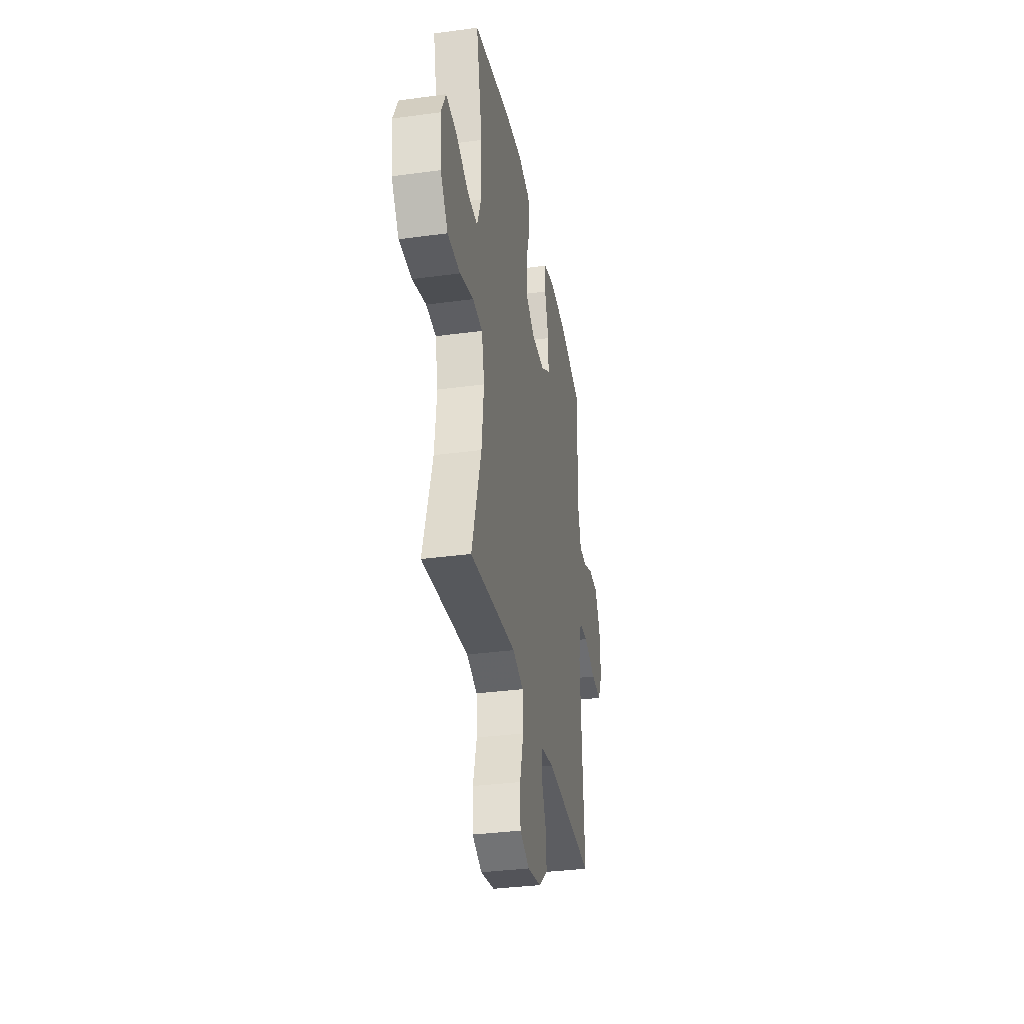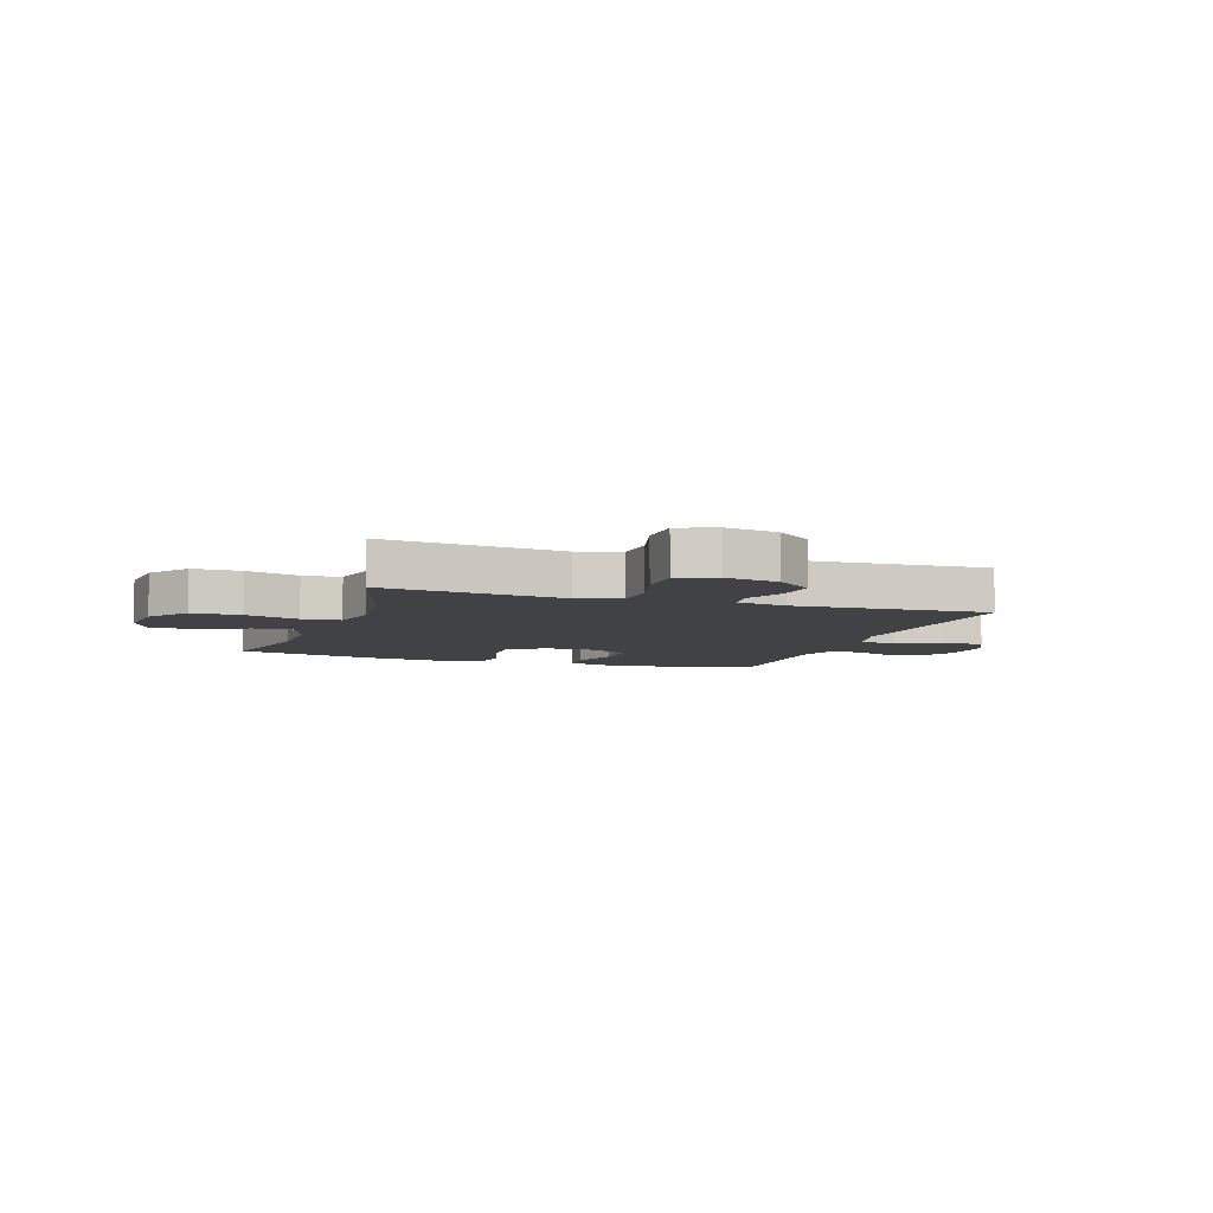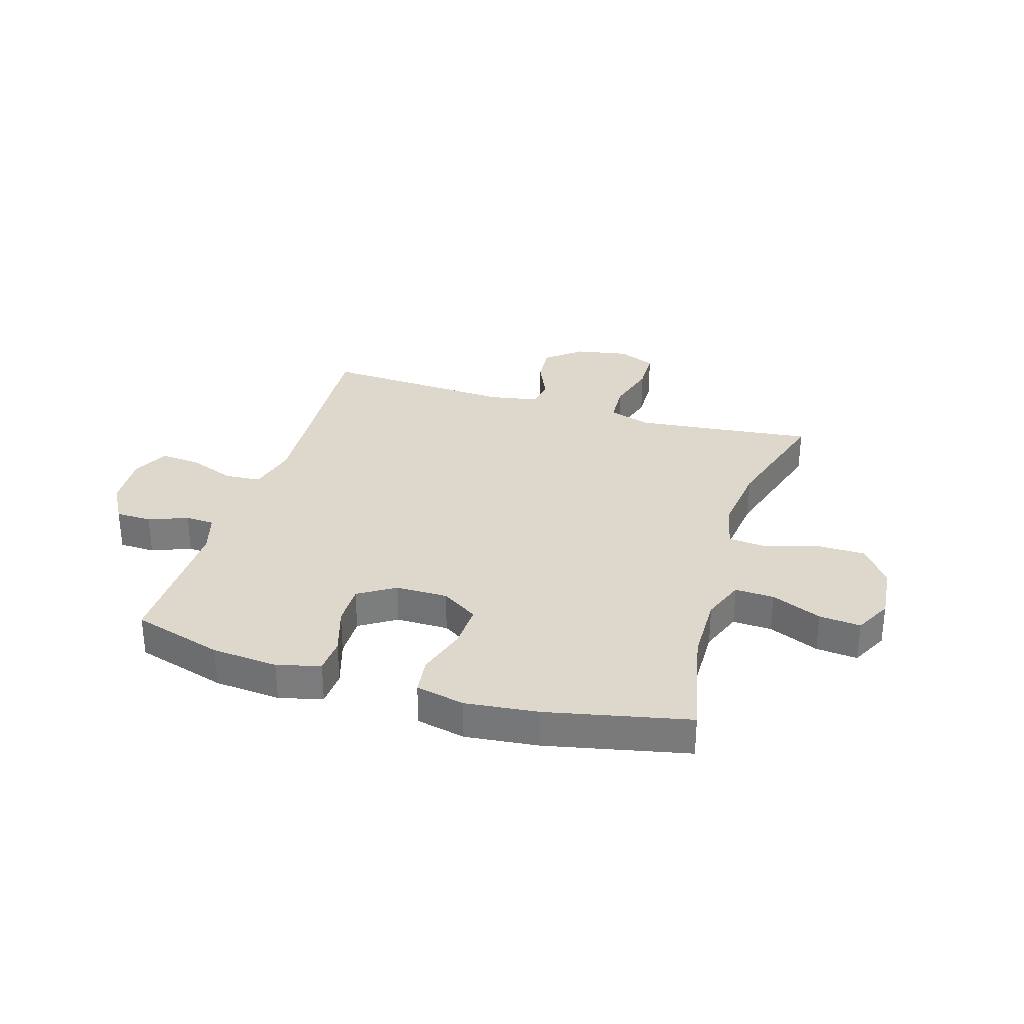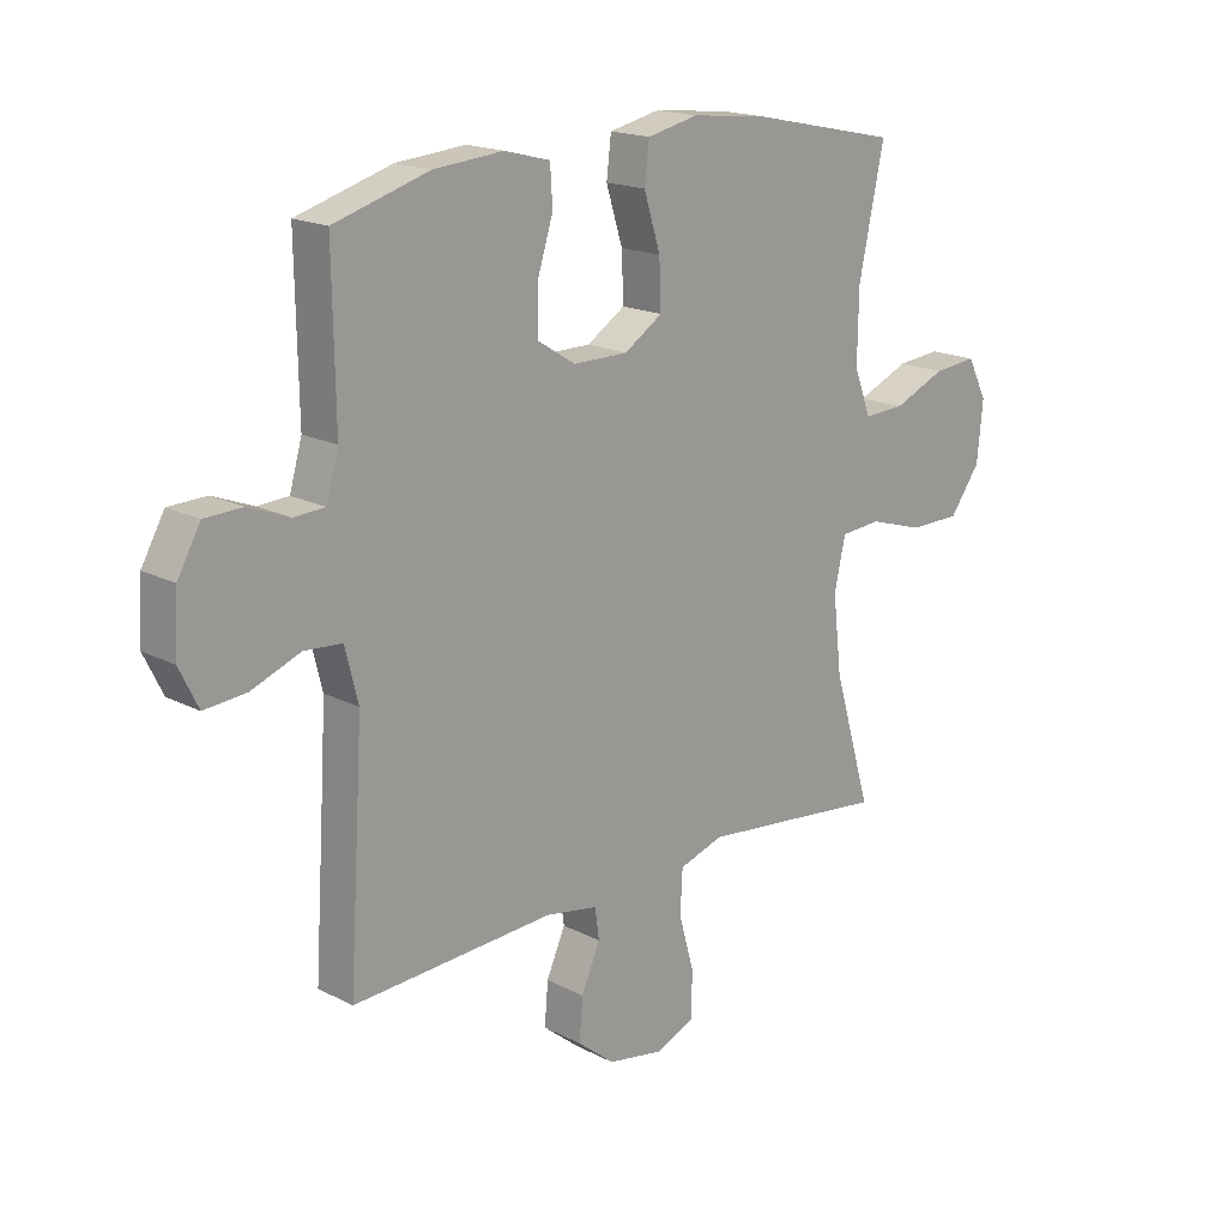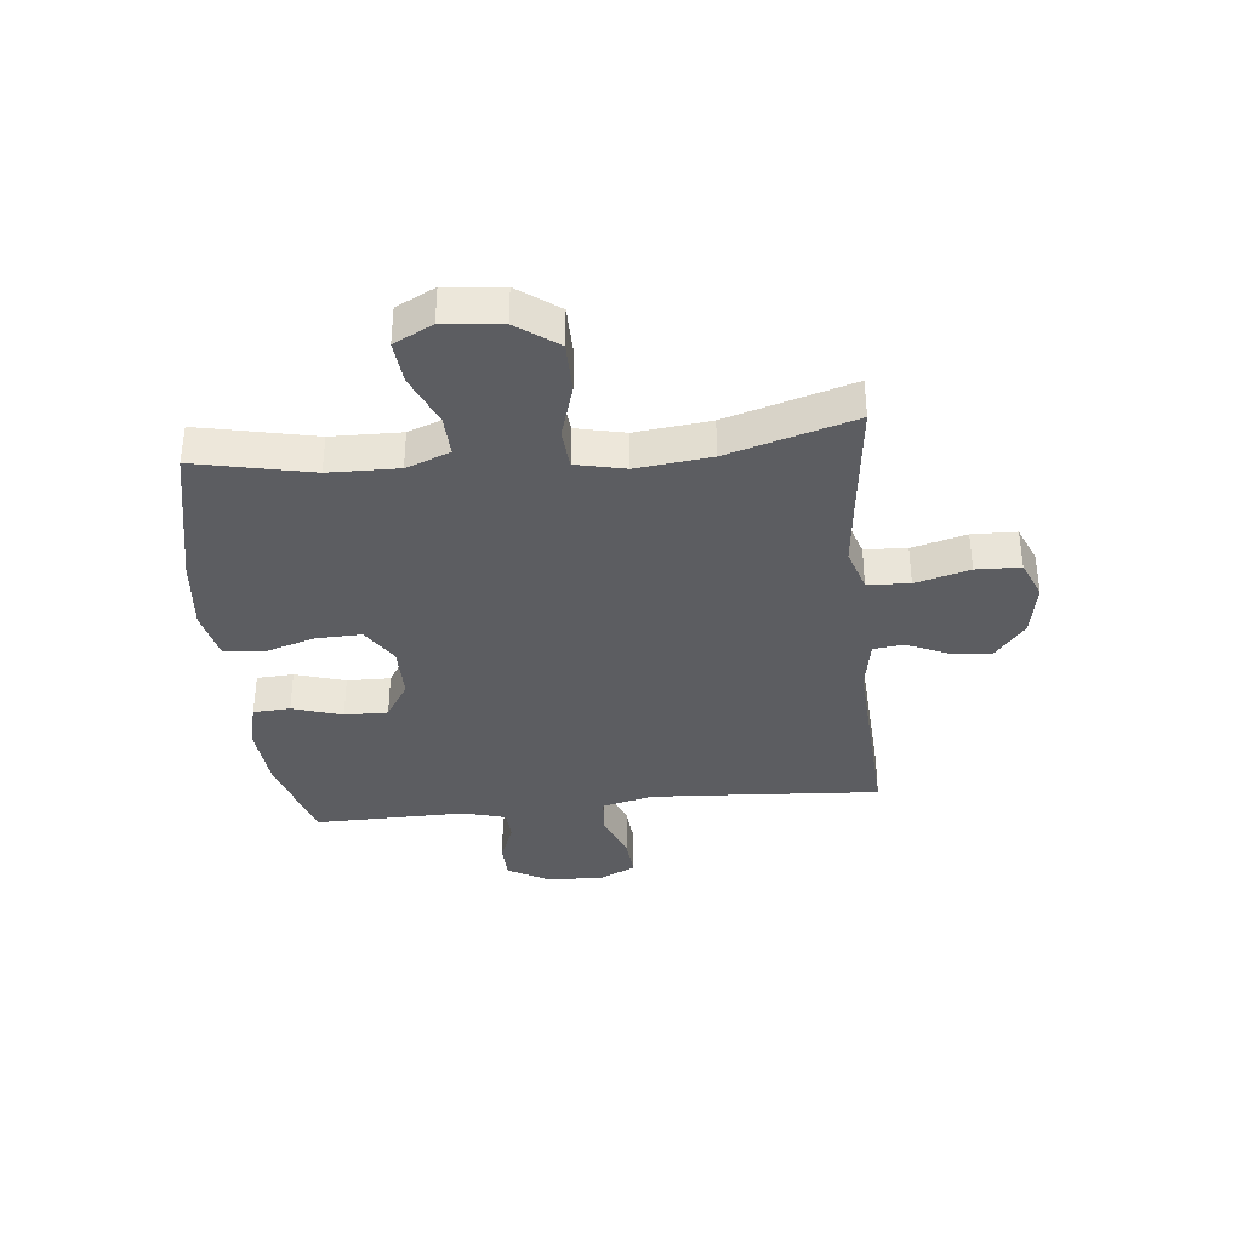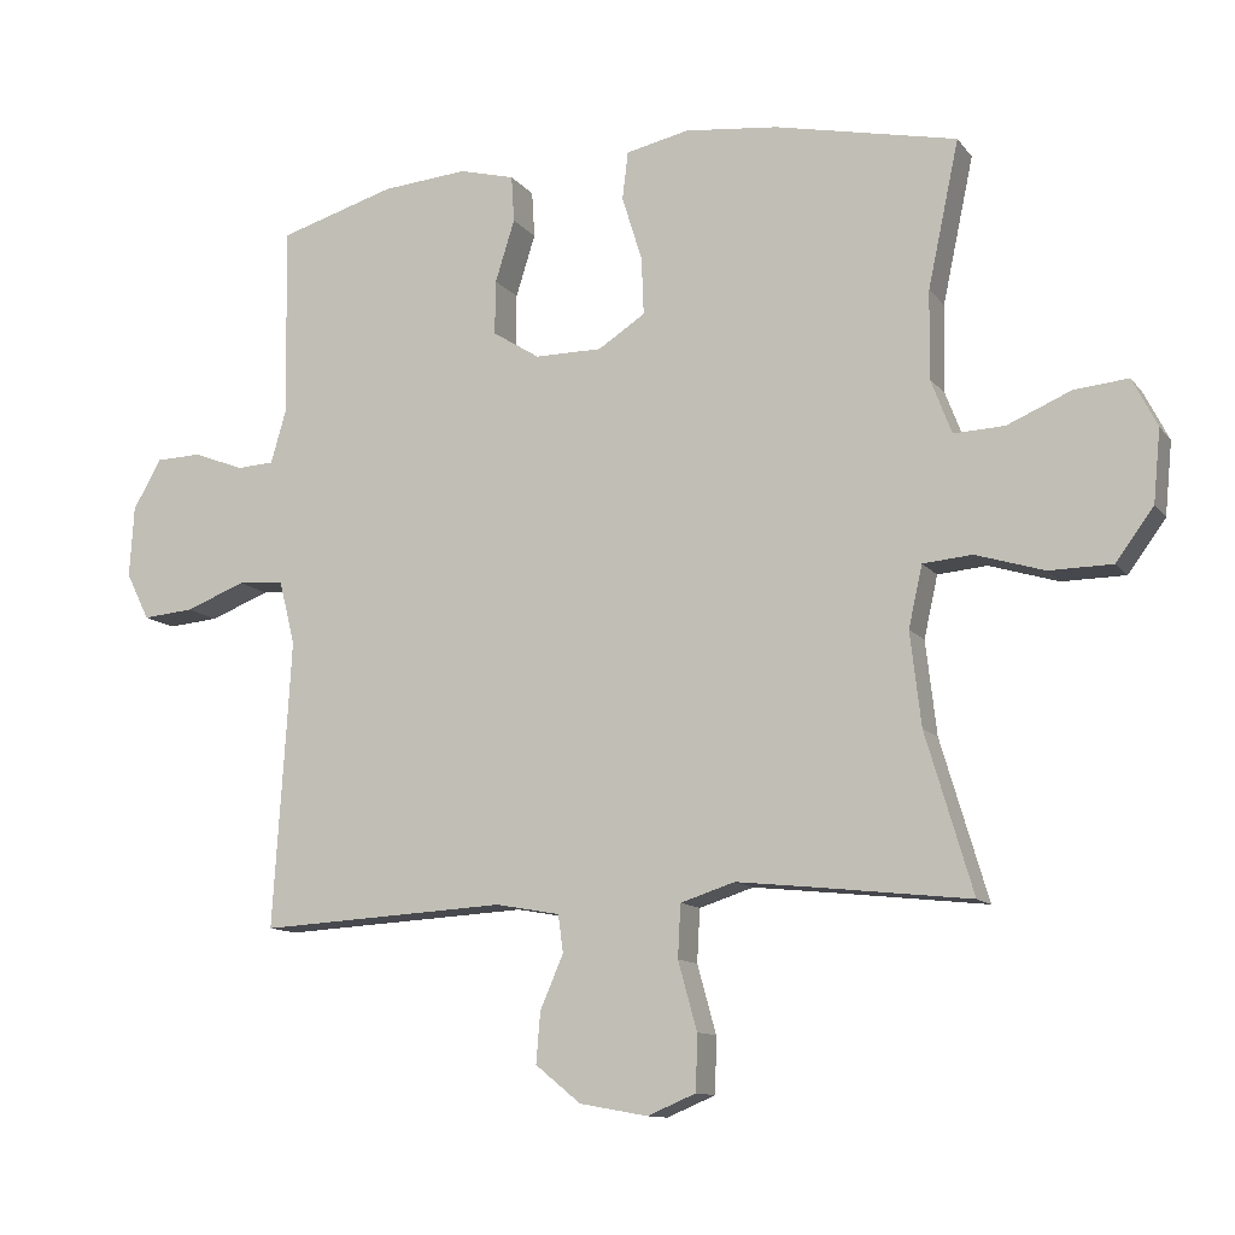
<metadata>
{"format":"obj","ext":"obj","renderer":"f3d","projection":"perspective","resolution":1024,"background":"white","views":[{"elev":-34.0,"azim":100.4,"up":"+Z"},{"elev":-6.6,"azim":161.3,"up":"+Y"},{"elev":31.2,"azim":16.9,"up":"+Y"},{"elev":17.8,"azim":-44.7,"up":"+Z"},{"elev":-36.5,"azim":95.8,"up":"+Y"},{"elev":-11.6,"azim":22.5,"up":"+Z"}]}
</metadata>
<code>
v 0.5 0.07 0.5
v 0.457 0.07 0.298
v 0.455 0.07 0.177
v 0.484 0.07 0.101
v 0.554 0.07 0.104
v 0.643 0.07 0.142
v 0.717 0.07 0.149
v 0.751 0.07 0.082
v 0.741 0.07 -0.018
v 0.689 0.07 -0.089
v 0.602 0.07 -0.09
v 0.507 0.07 -0.061
v 0.439 0.07 -0.067
v 0.42 0.07 -0.152
v 0.435 0.07 -0.281
v 0.5 0.07 -0.5
v 0.294 0.07 -0.477
v 0.18 0.07 -0.465
v 0.105 0.07 -0.489
v 0.101 0.07 -0.562
v 0.127 0.07 -0.656
v 0.125 0.07 -0.733
v 0.058 0.07 -0.761
v -0.036 0.07 -0.744
v -0.099 0.07 -0.693
v -0.093 0.07 -0.622
v -0.061 0.07 -0.549
v -0.068 0.07 -0.497
v -0.157 0.07 -0.481
v -0.5 0.07 -0.5
v -0.483 0.07 -0.235
v -0.475 0.07 -0.102
v -0.497 0.07 -0.014
v -0.561 0.07 -0.009
v -0.644 0.07 -0.041
v -0.715 0.07 -0.047
v -0.747 0.07 0.018
v -0.741 0.07 0.116
v -0.702 0.07 0.185
v -0.638 0.07 0.187
v -0.569 0.07 0.16
v -0.517 0.07 0.163
v -0.496 0.07 0.236
v -0.5 0.07 0.5
v -0.339 0.07 0.548
v -0.221 0.07 0.558
v -0.144 0.07 0.538
v -0.14 0.07 0.474
v -0.167 0.07 0.388
v -0.168 0.07 0.313
v -0.103 0.07 0.272
v -0.01 0.07 0.272
v 0.055 0.07 0.314
v 0.052 0.07 0.393
v 0.024 0.07 0.483
v 0.032 0.07 0.549
v 0.119 0.07 0.568
v 0.248 0.07 0.554
v 0.5 0 0.5
v 0.457 0 0.298
v 0.455 0 0.177
v 0.484 0 0.101
v 0.554 0 0.104
v 0.643 0 0.142
v 0.717 0 0.149
v 0.751 0 0.082
v 0.741 0 -0.018
v 0.689 0 -0.089
v 0.602 0 -0.09
v 0.507 0 -0.061
v 0.439 0 -0.067
v 0.42 0 -0.152
v 0.435 0 -0.281
v 0.5 0 -0.5
v 0.294 0 -0.477
v 0.18 0 -0.465
v 0.105 0 -0.489
v 0.101 0 -0.562
v 0.127 0 -0.656
v 0.125 0 -0.733
v 0.058 0 -0.761
v -0.036 0 -0.744
v -0.099 0 -0.693
v -0.093 0 -0.622
v -0.061 0 -0.549
v -0.068 0 -0.497
v -0.157 0 -0.481
v -0.5 0 -0.5
v -0.483 0 -0.235
v -0.475 0 -0.102
v -0.497 0 -0.014
v -0.561 0 -0.009
v -0.644 0 -0.041
v -0.715 0 -0.047
v -0.747 0 0.018
v -0.741 0 0.116
v -0.702 0 0.185
v -0.638 0 0.187
v -0.569 0 0.16
v -0.517 0 0.163
v -0.496 0 0.236
v -0.5 0 0.5
v -0.339 0 0.548
v -0.221 0 0.558
v -0.144 0 0.538
v -0.14 0 0.474
v -0.167 0 0.388
v -0.168 0 0.313
v -0.103 0 0.272
v -0.01 0 0.272
v 0.055 0 0.314
v 0.052 0 0.393
v 0.024 0 0.483
v 0.032 0 0.549
v 0.119 0 0.568
v 0.248 0 0.554
f 58 1 2
f 57 58 2
f 56 57 2
f 55 56 2
f 54 55 2
f 53 54 2 3
f 52 53 3 4
f 51 52 4
f 47 48 49
f 46 47 49
f 45 46 49
f 44 45 49
f 43 44 49
f 42 43 49 50
f 39 40 41
f 38 39 41
f 37 38 41
f 36 37 41
f 35 36 41
f 34 35 41
f 33 34 41 42
f 42 50 51
f 33 42 51
f 32 33 51
f 29 30 31
f 32 51 4
f 31 32 4
f 29 31 4
f 28 29 4
f 25 26 27
f 24 25 27
f 23 24 27
f 22 23 27
f 21 22 27
f 20 21 27
f 15 16 17
f 14 15 17 18
f 13 14 18 19
f 10 11 12
f 9 10 12
f 8 9 12
f 7 8 12
f 6 7 12
f 5 6 12
f 5 12 13
f 4 5 13 19
f 19 20 27 28
f 4 19 28
f 60 59 116
f 60 116 115
f 60 115 114
f 60 114 113
f 60 113 112
f 61 60 112 111
f 62 61 111 110
f 62 110 109
f 107 106 105
f 107 105 104
f 107 104 103
f 107 103 102
f 107 102 101
f 108 107 101 100
f 99 98 97
f 99 97 96
f 99 96 95
f 99 95 94
f 99 94 93
f 99 93 92
f 100 99 92 91
f 109 108 100
f 109 100 91
f 109 91 90
f 89 88 87
f 62 109 90
f 62 90 89
f 62 89 87
f 62 87 86
f 85 84 83
f 85 83 82
f 85 82 81
f 85 81 80
f 85 80 79
f 85 79 78
f 75 74 73
f 76 75 73 72
f 77 76 72 71
f 70 69 68
f 70 68 67
f 70 67 66
f 70 66 65
f 70 65 64
f 70 64 63
f 71 70 63
f 77 71 63 62
f 86 85 78 77
f 86 77 62
f 1 59 60 2
f 2 60 61 3
f 3 61 62 4
f 4 62 63 5
f 5 63 64 6
f 6 64 65 7
f 7 65 66 8
f 8 66 67 9
f 9 67 68 10
f 10 68 69 11
f 11 69 70 12
f 12 70 71 13
f 13 71 72 14
f 14 72 73 15
f 15 73 74 16
f 16 74 75 17
f 17 75 76 18
f 18 76 77 19
f 19 77 78 20
f 20 78 79 21
f 21 79 80 22
f 22 80 81 23
f 23 81 82 24
f 24 82 83 25
f 25 83 84 26
f 26 84 85 27
f 27 85 86 28
f 28 86 87 29
f 29 87 88 30
f 30 88 89 31
f 31 89 90 32
f 32 90 91 33
f 33 91 92 34
f 34 92 93 35
f 35 93 94 36
f 36 94 95 37
f 37 95 96 38
f 38 96 97 39
f 39 97 98 40
f 40 98 99 41
f 41 99 100 42
f 42 100 101 43
f 43 101 102 44
f 44 102 103 45
f 45 103 104 46
f 46 104 105 47
f 47 105 106 48
f 48 106 107 49
f 49 107 108 50
f 50 108 109 51
f 51 109 110 52
f 52 110 111 53
f 53 111 112 54
f 54 112 113 55
f 55 113 114 56
f 56 114 115 57
f 57 115 116 58
f 58 116 59 1

</code>
